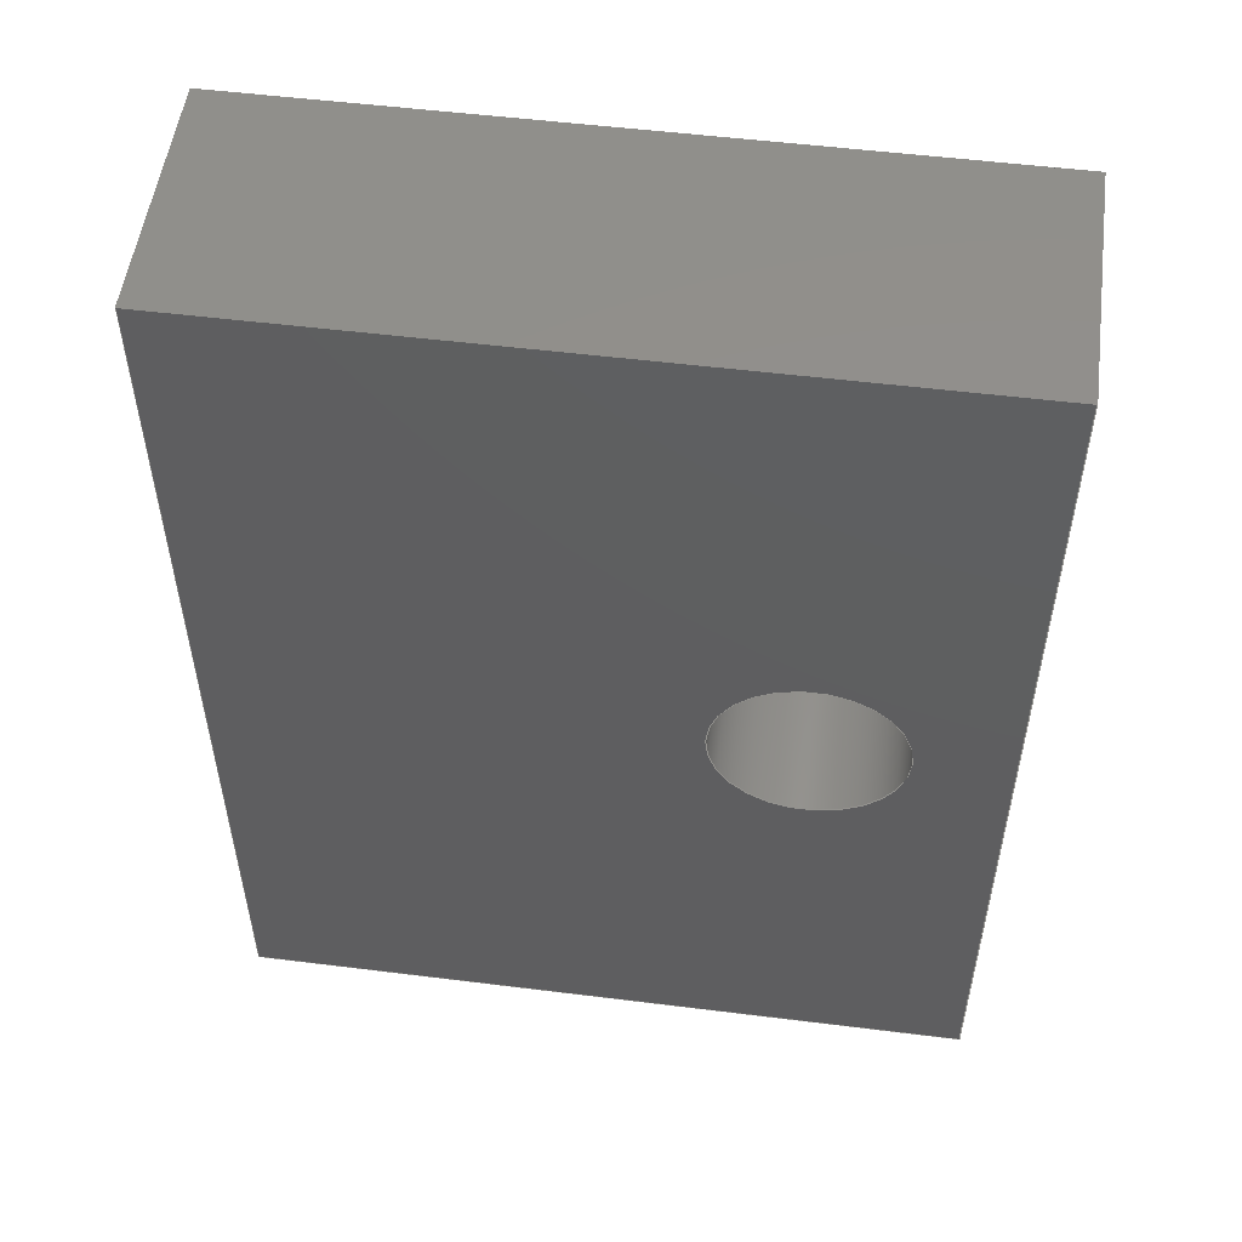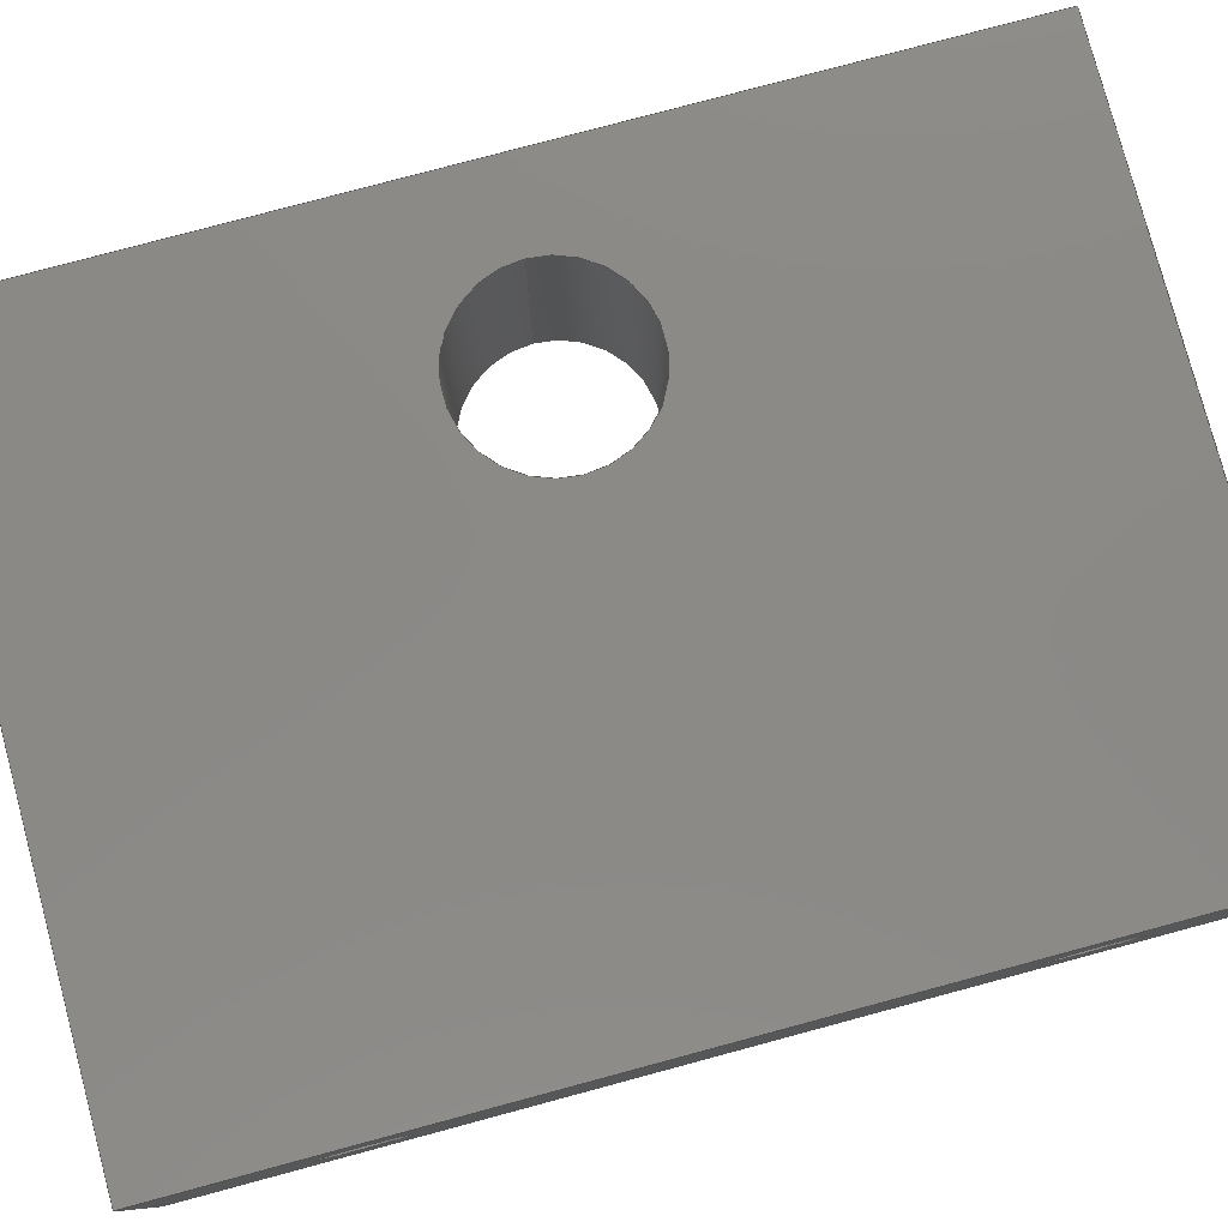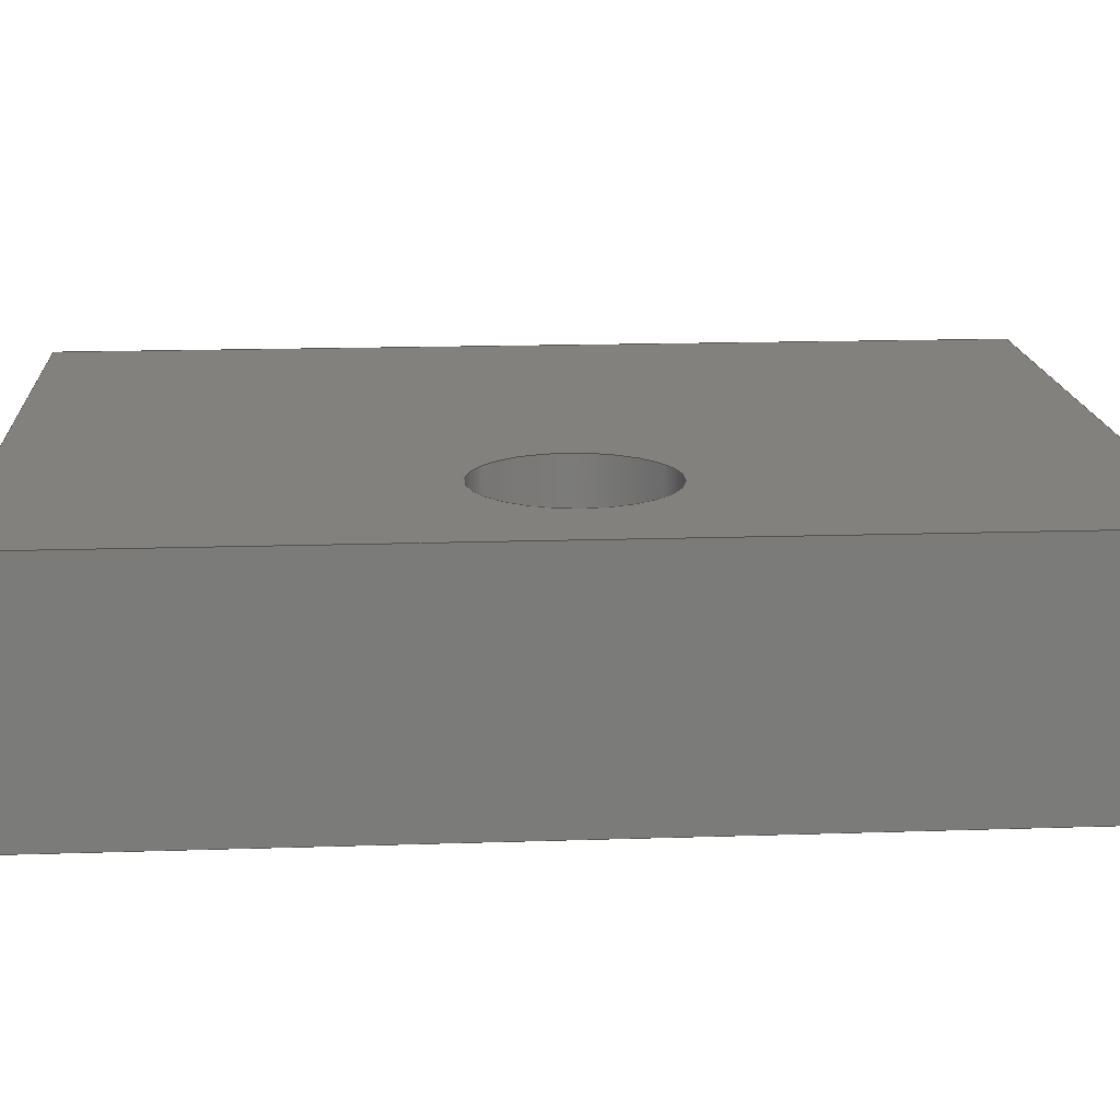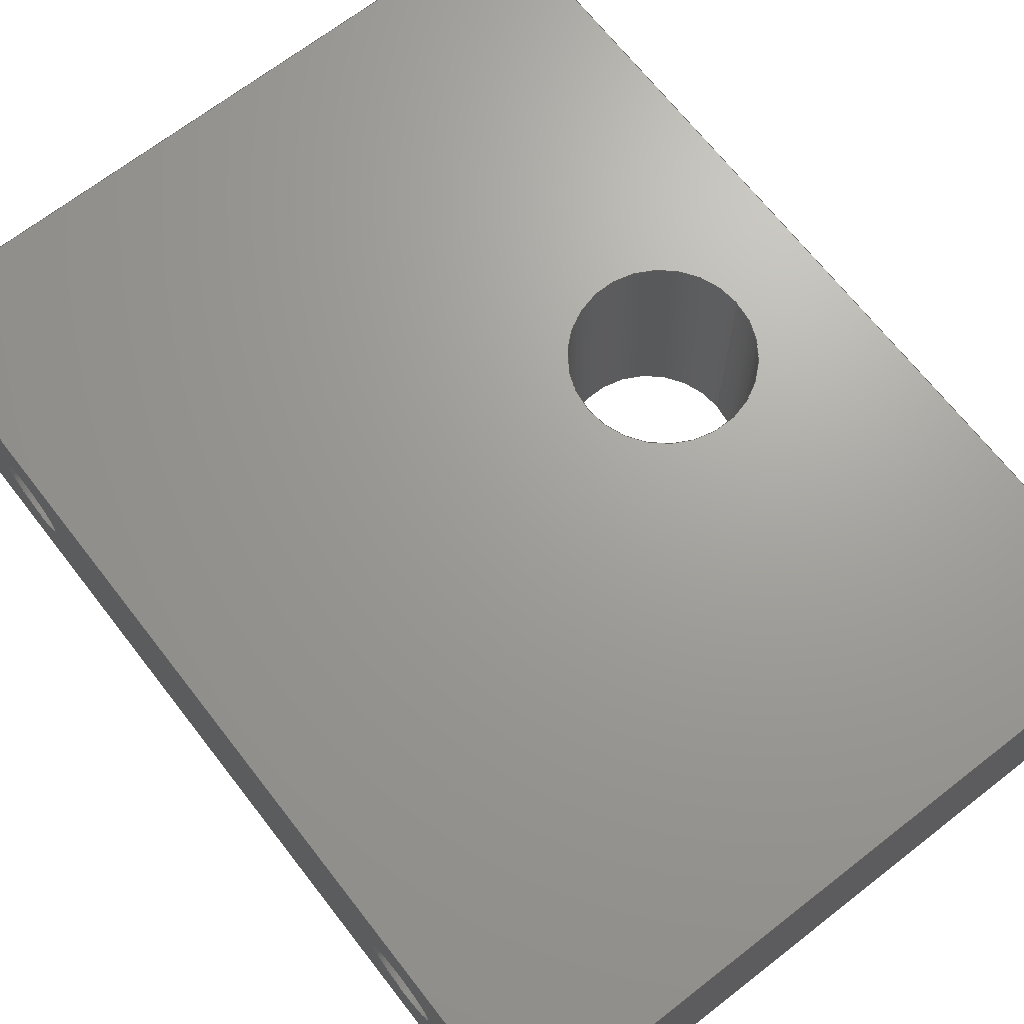
<metadata>
{"format":"step","ext":"step","renderer":"f3d","projection":"perspective","resolution":1024,"background":"white","views":[{"elev":53.1,"azim":-172.4,"up":"+Z"},{"elev":79.4,"azim":75.0,"up":"+Y"},{"elev":16.2,"azim":-93.9,"up":"+Y"},{"elev":68.5,"azim":142.1,"up":"+Y"}]}
</metadata>
<code>
ISO-10303-21;
DATA;
#1=MECHANICAL_DESIGN_GEOMETRIC_PRESENTATION_REPRESENTATION('',(#4),#303);
#2=SHAPE_REPRESENTATION_RELATIONSHIP('SRR','None',#310,#3);
#3=ADVANCED_BREP_SHAPE_REPRESENTATION('',(#5),#302);
#4=STYLED_ITEM('',(#320),#5);
#5=MANIFOLD_SOLID_BREP('Body1',#171);
#6=FACE_BOUND('',#36,.T.);
#7=FACE_BOUND('',#37,.T.);
#8=FACE_BOUND('',#41,.T.);
#9=FACE_BOUND('',#43,.T.);
#10=PLANE('',#188);
#11=PLANE('',#192);
#12=PLANE('',#196);
#13=PLANE('',#197);
#14=PLANE('',#198);
#15=PLANE('',#199);
#16=PLANE('',#200);
#17=PLANE('',#201);
#18=FACE_OUTER_BOUND('',#29,.T.);
#19=FACE_OUTER_BOUND('',#30,.T.);
#20=FACE_OUTER_BOUND('',#31,.T.);
#21=FACE_OUTER_BOUND('',#32,.T.);
#22=FACE_OUTER_BOUND('',#33,.T.);
#23=FACE_OUTER_BOUND('',#34,.T.);
#24=FACE_OUTER_BOUND('',#35,.T.);
#25=FACE_OUTER_BOUND('',#38,.T.);
#26=FACE_OUTER_BOUND('',#39,.T.);
#27=FACE_OUTER_BOUND('',#40,.T.);
#28=FACE_OUTER_BOUND('',#42,.T.);
#29=EDGE_LOOP('',(#115,#116,#117,#118));
#30=EDGE_LOOP('',(#119));
#31=EDGE_LOOP('',(#120,#121,#122,#123));
#32=EDGE_LOOP('',(#124));
#33=EDGE_LOOP('',(#125,#126,#127,#128));
#34=EDGE_LOOP('',(#129,#130,#131,#132));
#35=EDGE_LOOP('',(#133,#134,#135,#136));
#36=EDGE_LOOP('',(#137));
#37=EDGE_LOOP('',(#138));
#38=EDGE_LOOP('',(#139,#140,#141,#142));
#39=EDGE_LOOP('',(#143,#144,#145,#146));
#40=EDGE_LOOP('',(#147,#148,#149,#150));
#41=EDGE_LOOP('',(#151));
#42=EDGE_LOOP('',(#152,#153,#154,#155));
#43=EDGE_LOOP('',(#156));
#44=LINE('',#258,#59);
#45=LINE('',#265,#60);
#46=LINE('',#272,#61);
#47=LINE('',#277,#62);
#48=LINE('',#279,#63);
#49=LINE('',#281,#64);
#50=LINE('',#282,#65);
#51=LINE('',#285,#66);
#52=LINE('',#287,#67);
#53=LINE('',#288,#68);
#54=LINE('',#291,#69);
#55=LINE('',#293,#70);
#56=LINE('',#294,#71);
#57=LINE('',#296,#72);
#58=LINE('',#297,#73);
#59=VECTOR('',#208,0.0043);
#60=VECTOR('',#217,0.0043);
#61=VECTOR('',#226,0.0094);
#62=VECTOR('',#231,1);
#63=VECTOR('',#232,1);
#64=VECTOR('',#233,1);
#65=VECTOR('',#234,1);
#66=VECTOR('',#237,1);
#67=VECTOR('',#238,1);
#68=VECTOR('',#239,1);
#69=VECTOR('',#242,1);
#70=VECTOR('',#243,1);
#71=VECTOR('',#244,1);
#72=VECTOR('',#247,1);
#73=VECTOR('',#248,1);
#74=CIRCLE('',#186,0.0043);
#75=CIRCLE('',#187,0.0043);
#76=CIRCLE('',#190,0.0043);
#77=CIRCLE('',#191,0.0043);
#78=CIRCLE('',#194,0.0094);
#79=CIRCLE('',#195,0.0094);
#80=VERTEX_POINT('',#255);
#81=VERTEX_POINT('',#257);
#82=VERTEX_POINT('',#262);
#83=VERTEX_POINT('',#264);
#84=VERTEX_POINT('',#269);
#85=VERTEX_POINT('',#271);
#86=VERTEX_POINT('',#275);
#87=VERTEX_POINT('',#276);
#88=VERTEX_POINT('',#278);
#89=VERTEX_POINT('',#280);
#90=VERTEX_POINT('',#284);
#91=VERTEX_POINT('',#286);
#92=VERTEX_POINT('',#290);
#93=VERTEX_POINT('',#292);
#94=EDGE_CURVE('',#80,#80,#74,.T.);
#95=EDGE_CURVE('',#80,#81,#44,.T.);
#96=EDGE_CURVE('',#81,#81,#75,.T.);
#97=EDGE_CURVE('',#82,#82,#76,.T.);
#98=EDGE_CURVE('',#82,#83,#45,.T.);
#99=EDGE_CURVE('',#83,#83,#77,.T.);
#100=EDGE_CURVE('',#84,#84,#78,.T.);
#101=EDGE_CURVE('',#84,#85,#46,.T.);
#102=EDGE_CURVE('',#85,#85,#79,.T.);
#103=EDGE_CURVE('',#86,#87,#47,.T.);
#104=EDGE_CURVE('',#87,#88,#48,.T.);
#105=EDGE_CURVE('',#89,#88,#49,.T.);
#106=EDGE_CURVE('',#86,#89,#50,.T.);
#107=EDGE_CURVE('',#90,#86,#51,.T.);
#108=EDGE_CURVE('',#91,#89,#52,.T.);
#109=EDGE_CURVE('',#90,#91,#53,.T.);
#110=EDGE_CURVE('',#92,#90,#54,.T.);
#111=EDGE_CURVE('',#93,#91,#55,.T.);
#112=EDGE_CURVE('',#92,#93,#56,.T.);
#113=EDGE_CURVE('',#87,#92,#57,.T.);
#114=EDGE_CURVE('',#88,#93,#58,.T.);
#115=ORIENTED_EDGE('',*,*,#94,.F.);
#116=ORIENTED_EDGE('',*,*,#95,.T.);
#117=ORIENTED_EDGE('',*,*,#96,.T.);
#118=ORIENTED_EDGE('',*,*,#95,.F.);
#119=ORIENTED_EDGE('',*,*,#96,.F.);
#120=ORIENTED_EDGE('',*,*,#97,.F.);
#121=ORIENTED_EDGE('',*,*,#98,.T.);
#122=ORIENTED_EDGE('',*,*,#99,.T.);
#123=ORIENTED_EDGE('',*,*,#98,.F.);
#124=ORIENTED_EDGE('',*,*,#99,.F.);
#125=ORIENTED_EDGE('',*,*,#100,.F.);
#126=ORIENTED_EDGE('',*,*,#101,.T.);
#127=ORIENTED_EDGE('',*,*,#102,.T.);
#128=ORIENTED_EDGE('',*,*,#101,.F.);
#129=ORIENTED_EDGE('',*,*,#103,.T.);
#130=ORIENTED_EDGE('',*,*,#104,.T.);
#131=ORIENTED_EDGE('',*,*,#105,.F.);
#132=ORIENTED_EDGE('',*,*,#106,.F.);
#133=ORIENTED_EDGE('',*,*,#107,.T.);
#134=ORIENTED_EDGE('',*,*,#106,.T.);
#135=ORIENTED_EDGE('',*,*,#108,.F.);
#136=ORIENTED_EDGE('',*,*,#109,.F.);
#137=ORIENTED_EDGE('',*,*,#94,.T.);
#138=ORIENTED_EDGE('',*,*,#97,.T.);
#139=ORIENTED_EDGE('',*,*,#110,.T.);
#140=ORIENTED_EDGE('',*,*,#109,.T.);
#141=ORIENTED_EDGE('',*,*,#111,.F.);
#142=ORIENTED_EDGE('',*,*,#112,.F.);
#143=ORIENTED_EDGE('',*,*,#113,.T.);
#144=ORIENTED_EDGE('',*,*,#112,.T.);
#145=ORIENTED_EDGE('',*,*,#114,.F.);
#146=ORIENTED_EDGE('',*,*,#104,.F.);
#147=ORIENTED_EDGE('',*,*,#114,.T.);
#148=ORIENTED_EDGE('',*,*,#111,.T.);
#149=ORIENTED_EDGE('',*,*,#108,.T.);
#150=ORIENTED_EDGE('',*,*,#105,.T.);
#151=ORIENTED_EDGE('',*,*,#100,.T.);
#152=ORIENTED_EDGE('',*,*,#113,.F.);
#153=ORIENTED_EDGE('',*,*,#103,.F.);
#154=ORIENTED_EDGE('',*,*,#107,.F.);
#155=ORIENTED_EDGE('',*,*,#110,.F.);
#156=ORIENTED_EDGE('',*,*,#102,.F.);
#157=CYLINDRICAL_SURFACE('',#185,0.0043);
#158=CYLINDRICAL_SURFACE('',#189,0.0043);
#159=CYLINDRICAL_SURFACE('',#193,0.0094);
#160=ADVANCED_FACE('',(#18),#157,.F.);
#161=ADVANCED_FACE('',(#19),#10,.T.);
#162=ADVANCED_FACE('',(#20),#158,.F.);
#163=ADVANCED_FACE('',(#21),#11,.T.);
#164=ADVANCED_FACE('',(#22),#159,.F.);
#165=ADVANCED_FACE('',(#23),#12,.T.);
#166=ADVANCED_FACE('',(#24,#6,#7),#13,.T.);
#167=ADVANCED_FACE('',(#25),#14,.T.);
#168=ADVANCED_FACE('',(#26),#15,.T.);
#169=ADVANCED_FACE('',(#27,#8),#16,.T.);
#170=ADVANCED_FACE('',(#28,#9),#17,.F.);
#171=CLOSED_SHELL('',(#160,#161,#162,#163,#164,#165,#166,#167,#168,#169,
#170));
#172=DERIVED_UNIT_ELEMENT(#174,1);
#173=DERIVED_UNIT_ELEMENT(#305,3);
#174=(
MASS_UNIT()
NAMED_UNIT(*)
SI_UNIT(.KILO.,.GRAM.)
);
#175=DERIVED_UNIT((#172,#173));
#176=MEASURE_REPRESENTATION_ITEM('density measure',
POSITIVE_RATIO_MEASURE(7850),#175);
#177=PROPERTY_DEFINITION_REPRESENTATION(#182,#179);
#178=PROPERTY_DEFINITION_REPRESENTATION(#183,#180);
#179=REPRESENTATION('material name',(#181),#302);
#180=REPRESENTATION('density',(#176),#302);
#181=DESCRIPTIVE_REPRESENTATION_ITEM('Steel','Steel');
#182=PROPERTY_DEFINITION('material property','material name',#312);
#183=PROPERTY_DEFINITION('material property','density of part',#312);
#184=AXIS2_PLACEMENT_3D('placement',#253,#202,#203);
#185=AXIS2_PLACEMENT_3D('',#254,#204,#205);
#186=AXIS2_PLACEMENT_3D('',#256,#206,#207);
#187=AXIS2_PLACEMENT_3D('',#259,#209,#210);
#188=AXIS2_PLACEMENT_3D('',#260,#211,#212);
#189=AXIS2_PLACEMENT_3D('',#261,#213,#214);
#190=AXIS2_PLACEMENT_3D('',#263,#215,#216);
#191=AXIS2_PLACEMENT_3D('',#266,#218,#219);
#192=AXIS2_PLACEMENT_3D('',#267,#220,#221);
#193=AXIS2_PLACEMENT_3D('',#268,#222,#223);
#194=AXIS2_PLACEMENT_3D('',#270,#224,#225);
#195=AXIS2_PLACEMENT_3D('',#273,#227,#228);
#196=AXIS2_PLACEMENT_3D('',#274,#229,#230);
#197=AXIS2_PLACEMENT_3D('',#283,#235,#236);
#198=AXIS2_PLACEMENT_3D('',#289,#240,#241);
#199=AXIS2_PLACEMENT_3D('',#295,#245,#246);
#200=AXIS2_PLACEMENT_3D('',#298,#249,#250);
#201=AXIS2_PLACEMENT_3D('',#299,#251,#252);
#202=DIRECTION('axis',(0,0,1));
#203=DIRECTION('refdir',(1,0,0));
#204=DIRECTION('center_axis',(-1,0,0));
#205=DIRECTION('ref_axis',(0,0,-1));
#206=DIRECTION('center_axis',(-1,0,0));
#207=DIRECTION('ref_axis',(0,0,-1));
#208=DIRECTION('',(-1,0,0));
#209=DIRECTION('center_axis',(-1,0,0));
#210=DIRECTION('ref_axis',(0,0,-1));
#211=DIRECTION('center_axis',(1,0,0));
#212=DIRECTION('ref_axis',(0,0,-1));
#213=DIRECTION('center_axis',(-1,0,0));
#214=DIRECTION('ref_axis',(0,0,-1));
#215=DIRECTION('center_axis',(-1,0,0));
#216=DIRECTION('ref_axis',(0,0,-1));
#217=DIRECTION('',(-1,0,0));
#218=DIRECTION('center_axis',(-1,0,0));
#219=DIRECTION('ref_axis',(0,0,-1));
#220=DIRECTION('center_axis',(1,0,0));
#221=DIRECTION('ref_axis',(0,0,-1));
#222=DIRECTION('center_axis',(0,1,0));
#223=DIRECTION('ref_axis',(1,0,0));
#224=DIRECTION('center_axis',(0,-1,0));
#225=DIRECTION('ref_axis',(1,0,0));
#226=DIRECTION('',(0,-1,0));
#227=DIRECTION('center_axis',(0,-1,0));
#228=DIRECTION('ref_axis',(1,0,0));
#229=DIRECTION('center_axis',(0,0,-1));
#230=DIRECTION('ref_axis',(-1,0,0));
#231=DIRECTION('',(-1,0,0));
#232=DIRECTION('',(0,1,0));
#233=DIRECTION('',(-1,0,0));
#234=DIRECTION('',(0,1,0));
#235=DIRECTION('center_axis',(1,0,0));
#236=DIRECTION('ref_axis',(0,0,-1));
#237=DIRECTION('',(0,0,-1));
#238=DIRECTION('',(0,0,-1));
#239=DIRECTION('',(0,1,0));
#240=DIRECTION('center_axis',(0,0,1));
#241=DIRECTION('ref_axis',(1,0,0));
#242=DIRECTION('',(1,0,0));
#243=DIRECTION('',(1,0,0));
#244=DIRECTION('',(0,1,0));
#245=DIRECTION('center_axis',(-1,0,0));
#246=DIRECTION('ref_axis',(0,0,1));
#247=DIRECTION('',(0,0,1));
#248=DIRECTION('',(0,0,1));
#249=DIRECTION('center_axis',(0,1,0));
#250=DIRECTION('ref_axis',(1,0,0));
#251=DIRECTION('center_axis',(0,1,0));
#252=DIRECTION('ref_axis',(1,0,0));
#253=CARTESIAN_POINT('',(0,0,0));
#254=CARTESIAN_POINT('Origin',(0.075,0.0125,-0.0188));
#255=CARTESIAN_POINT('',(0.075,0.0125,-0.0145));
#256=CARTESIAN_POINT('Origin',(0.075,0.0125,-0.0188));
#257=CARTESIAN_POINT('',(0.0375,0.0125,-0.0145));
#258=CARTESIAN_POINT('',(0.075,0.0125,-0.0145));
#259=CARTESIAN_POINT('Origin',(0.0375,0.0125,-0.0188));
#260=CARTESIAN_POINT('Origin',(0.0375,0.0125,-0.0188));
#261=CARTESIAN_POINT('Origin',(0.075,0.0125,-0.0812));
#262=CARTESIAN_POINT('',(0.075,0.0125,-0.0769));
#263=CARTESIAN_POINT('Origin',(0.075,0.0125,-0.0812));
#264=CARTESIAN_POINT('',(0.0375,0.0125,-0.0769));
#265=CARTESIAN_POINT('',(0.075,0.0125,-0.0769));
#266=CARTESIAN_POINT('Origin',(0.0375,0.0125,-0.0812));
#267=CARTESIAN_POINT('Origin',(0.0375,0.0125,-0.0812));
#268=CARTESIAN_POINT('Origin',(0.0187,0,-0.05));
#269=CARTESIAN_POINT('',(0.0093,0.025,-0.05));
#270=CARTESIAN_POINT('Origin',(0.0187,0.025,-0.05));
#271=CARTESIAN_POINT('',(0.0093,0,-0.05));
#272=CARTESIAN_POINT('',(0.0093,0,-0.05));
#273=CARTESIAN_POINT('Origin',(0.0187,0,-0.05));
#274=CARTESIAN_POINT('Origin',(0.075,0,-0.1));
#275=CARTESIAN_POINT('',(0.075,0,-0.1));
#276=CARTESIAN_POINT('',(0,0,-0.1));
#277=CARTESIAN_POINT('',(0.075,0,-0.1));
#278=CARTESIAN_POINT('',(0,0.025,-0.1));
#279=CARTESIAN_POINT('',(0,0,-0.1));
#280=CARTESIAN_POINT('',(0.075,0.025,-0.1));
#281=CARTESIAN_POINT('',(0.075,0.025,-0.1));
#282=CARTESIAN_POINT('',(0.075,0,-0.1));
#283=CARTESIAN_POINT('Origin',(0.075,0,0));
#284=CARTESIAN_POINT('',(0.075,0,0));
#285=CARTESIAN_POINT('',(0.075,0,0));
#286=CARTESIAN_POINT('',(0.075,0.025,0));
#287=CARTESIAN_POINT('',(0.075,0.025,0));
#288=CARTESIAN_POINT('',(0.075,0,0));
#289=CARTESIAN_POINT('Origin',(0,0,0));
#290=CARTESIAN_POINT('',(0,0,0));
#291=CARTESIAN_POINT('',(0,0,0));
#292=CARTESIAN_POINT('',(0,0.025,0));
#293=CARTESIAN_POINT('',(0,0.025,0));
#294=CARTESIAN_POINT('',(0,0,0));
#295=CARTESIAN_POINT('Origin',(0,0,-0.1));
#296=CARTESIAN_POINT('',(0,0,-0.1));
#297=CARTESIAN_POINT('',(0,0.025,-0.1));
#298=CARTESIAN_POINT('Origin',(0.0375,0.025,-0.05));
#299=CARTESIAN_POINT('Origin',(0.0375,0,-0.05));
#300=UNCERTAINTY_MEASURE_WITH_UNIT(LENGTH_MEASURE(0.001),#304,
'DISTANCE_ACCURACY_VALUE',
'Maximum model space distance between geometric entities at asserted c
onnectivities');
#301=UNCERTAINTY_MEASURE_WITH_UNIT(LENGTH_MEASURE(0.001),#304,
'DISTANCE_ACCURACY_VALUE',
'Maximum model space distance between geometric entities at asserted c
onnectivities');
#302=(
GEOMETRIC_REPRESENTATION_CONTEXT(3)
GLOBAL_UNCERTAINTY_ASSIGNED_CONTEXT((#300))
GLOBAL_UNIT_ASSIGNED_CONTEXT((#304,#306,#307))
REPRESENTATION_CONTEXT('','3D')
);
#303=(
GEOMETRIC_REPRESENTATION_CONTEXT(3)
GLOBAL_UNCERTAINTY_ASSIGNED_CONTEXT((#301))
GLOBAL_UNIT_ASSIGNED_CONTEXT((#304,#306,#307))
REPRESENTATION_CONTEXT('','3D')
);
#304=(
LENGTH_UNIT()
NAMED_UNIT(*)
SI_UNIT(.CENTI.,.METRE.)
);
#305=(
LENGTH_UNIT()
NAMED_UNIT(*)
SI_UNIT($,.METRE.)
);
#306=(
NAMED_UNIT(*)
PLANE_ANGLE_UNIT()
SI_UNIT($,.RADIAN.)
);
#307=(
NAMED_UNIT(*)
SI_UNIT($,.STERADIAN.)
SOLID_ANGLE_UNIT()
);
#308=SHAPE_DEFINITION_REPRESENTATION(#309,#310);
#309=PRODUCT_DEFINITION_SHAPE('',$,#312);
#310=SHAPE_REPRESENTATION('',(#184),#302);
#311=PRODUCT_DEFINITION_CONTEXT('part definition',#316,'design');
#312=PRODUCT_DEFINITION('FusionComponent','FusionComponent',#313,#311);
#313=PRODUCT_DEFINITION_FORMATION('',$,#318);
#314=PRODUCT_RELATED_PRODUCT_CATEGORY('FusionComponent',
'FusionComponent',(#318));
#315=APPLICATION_PROTOCOL_DEFINITION('international standard',
'automotive_design',2009,#316);
#316=APPLICATION_CONTEXT(
'Core Data for Automotive Mechanical Design Process');
#317=PRODUCT_CONTEXT('part definition',#316,'mechanical');
#318=PRODUCT('FusionComponent','FusionComponent',$,(#317));
#319=PRESENTATION_STYLE_ASSIGNMENT((#321));
#320=PRESENTATION_STYLE_ASSIGNMENT((#322));
#321=SURFACE_STYLE_USAGE(.BOTH.,#323);
#322=SURFACE_STYLE_USAGE(.BOTH.,#324);
#323=SURFACE_SIDE_STYLE('',(#325));
#324=SURFACE_SIDE_STYLE('',(#326));
#325=SURFACE_STYLE_FILL_AREA(#327);
#326=SURFACE_STYLE_FILL_AREA(#328);
#327=FILL_AREA_STYLE('Steel - Satin',(#329));
#328=FILL_AREA_STYLE('Iron - Polished',(#330));
#329=FILL_AREA_STYLE_COLOUR('Steel - Satin',#331);
#330=FILL_AREA_STYLE_COLOUR('Iron - Polished',#332);
#331=COLOUR_RGB('Steel - Satin',0.6275,0.6275,0.6275);
#332=COLOUR_RGB('Iron - Polished',0.8784,0.7176,0);
ENDSEC;
END-ISO-10303-21;

</code>
